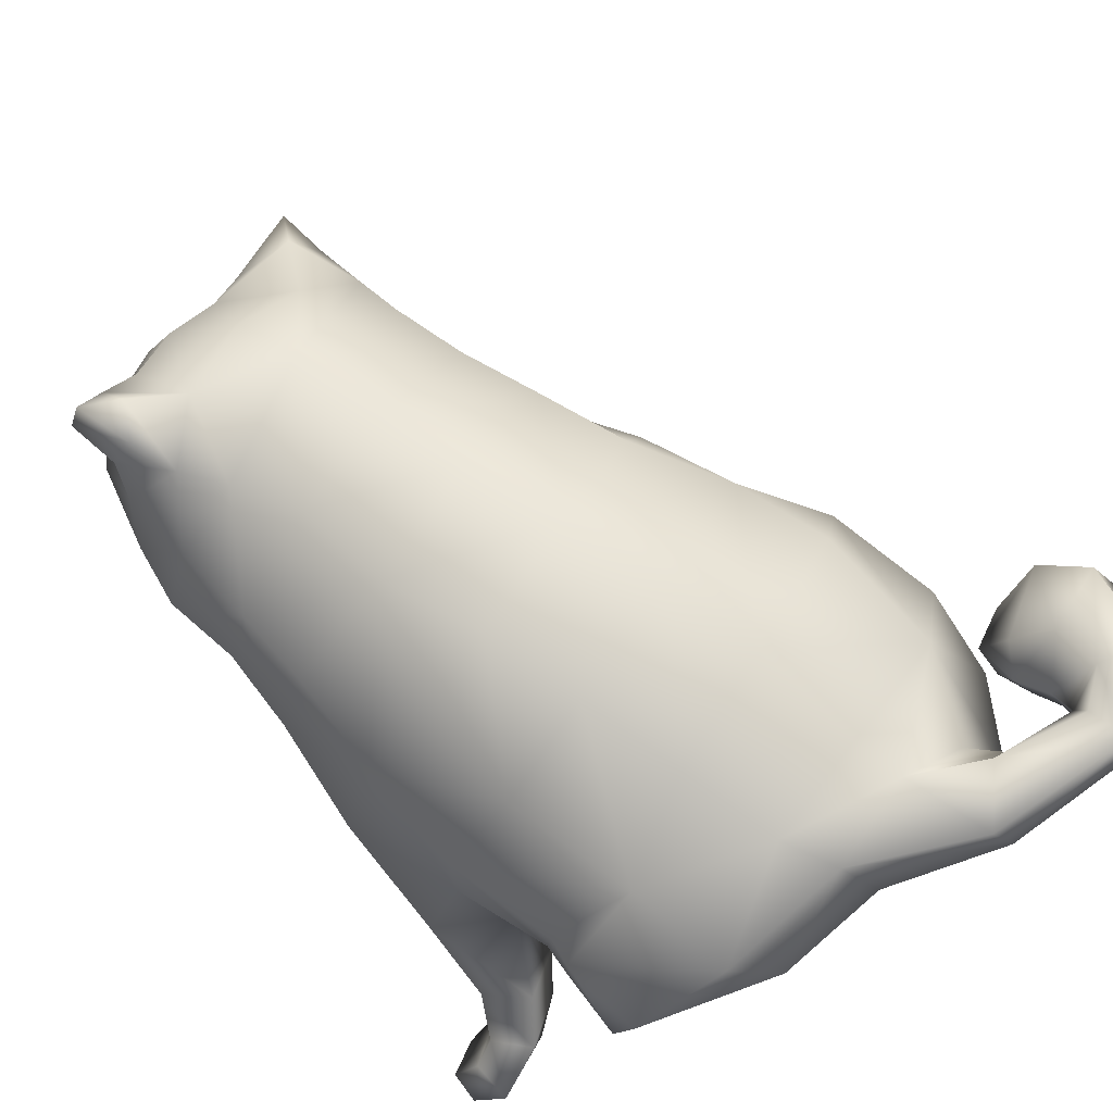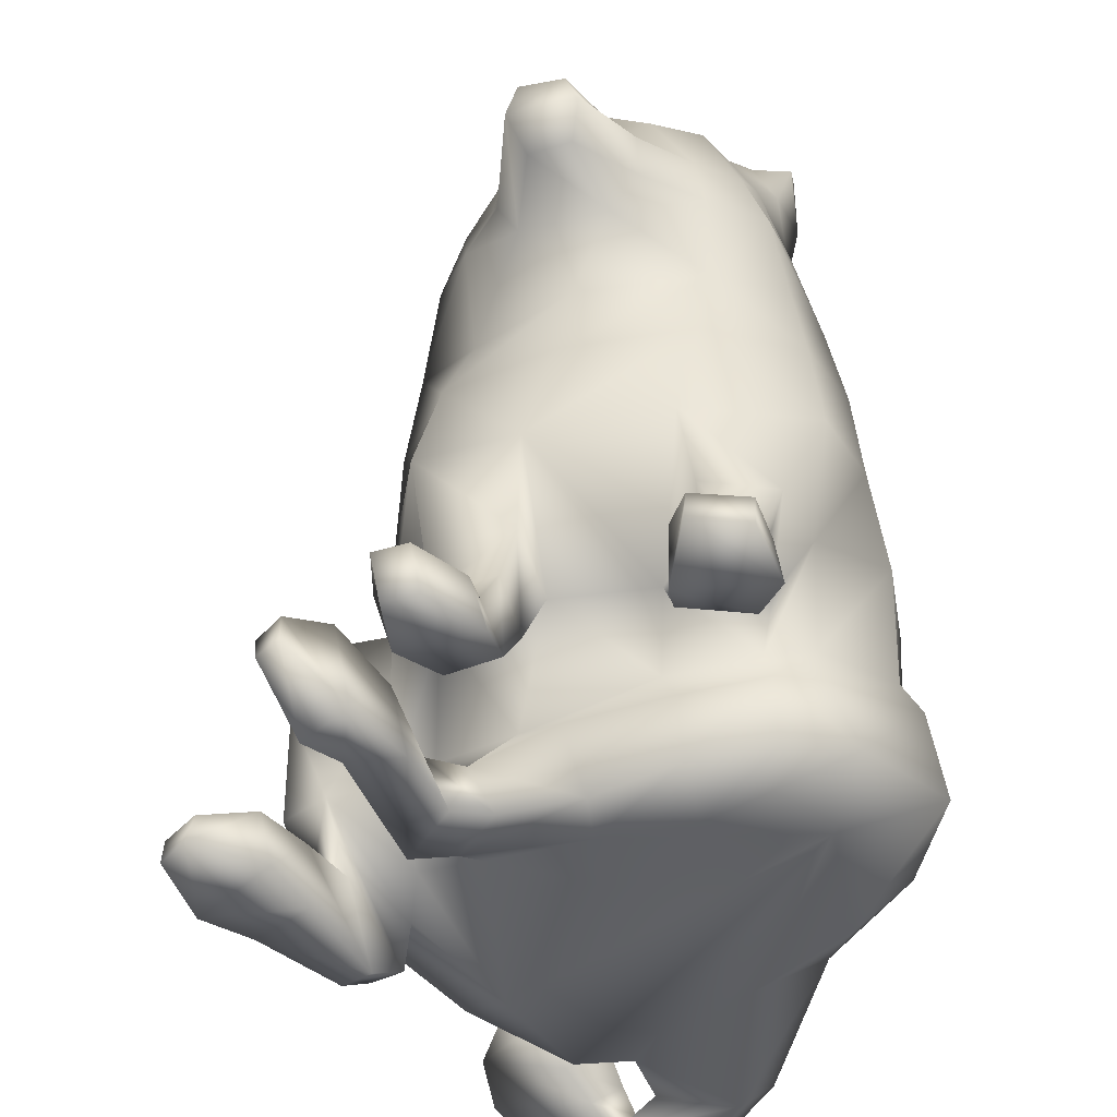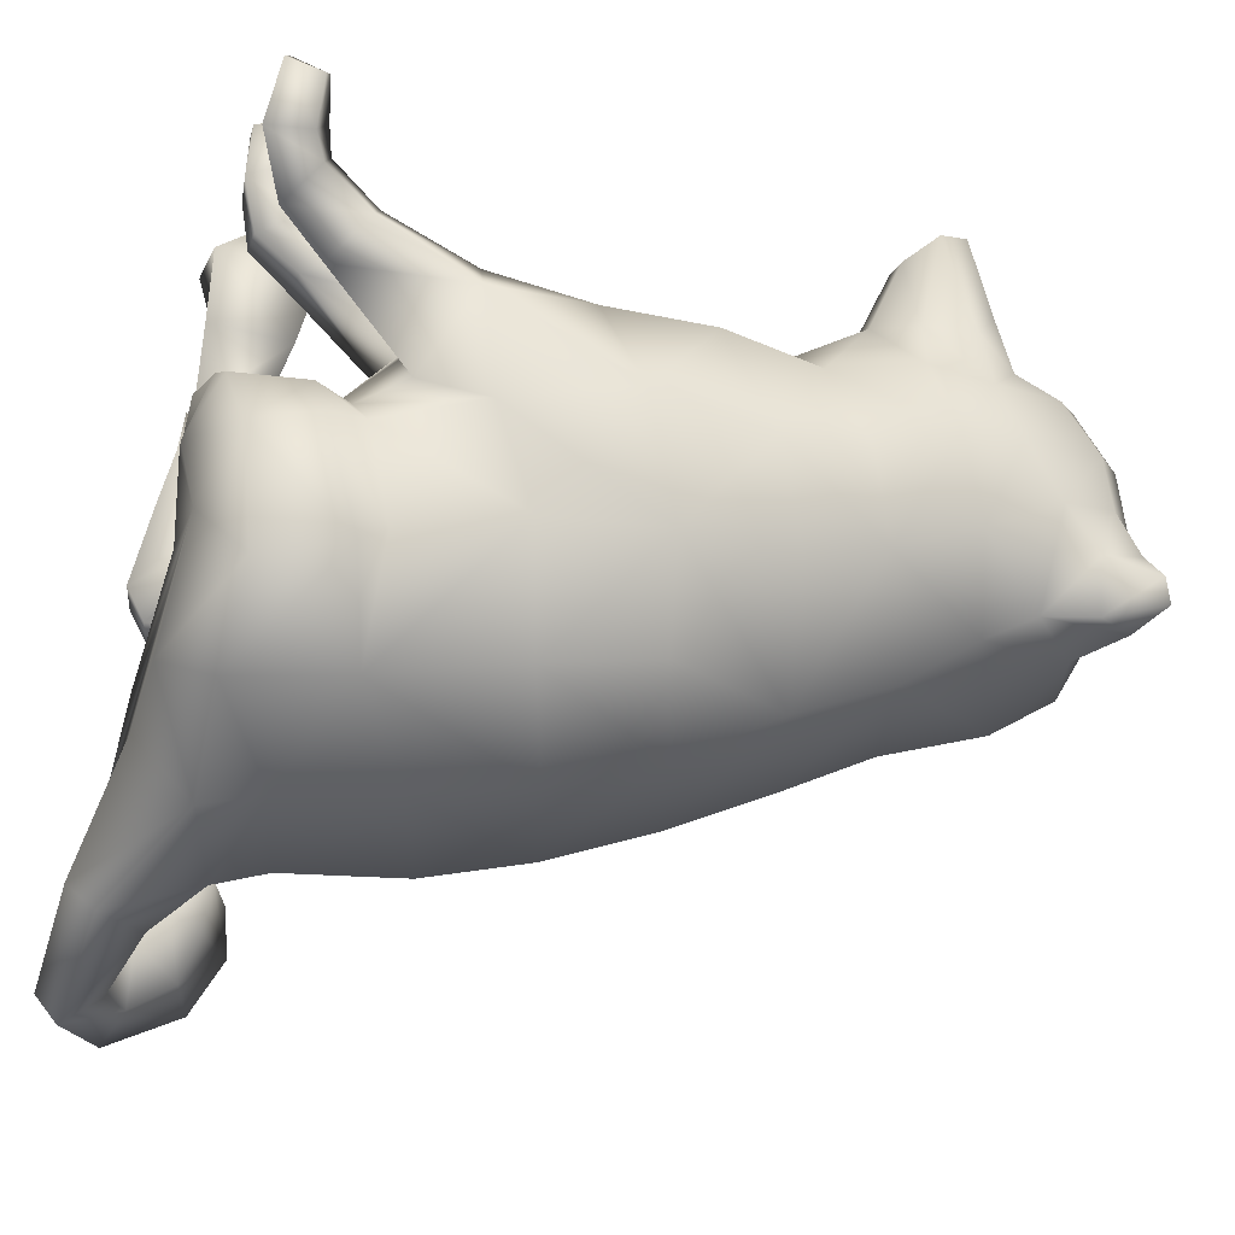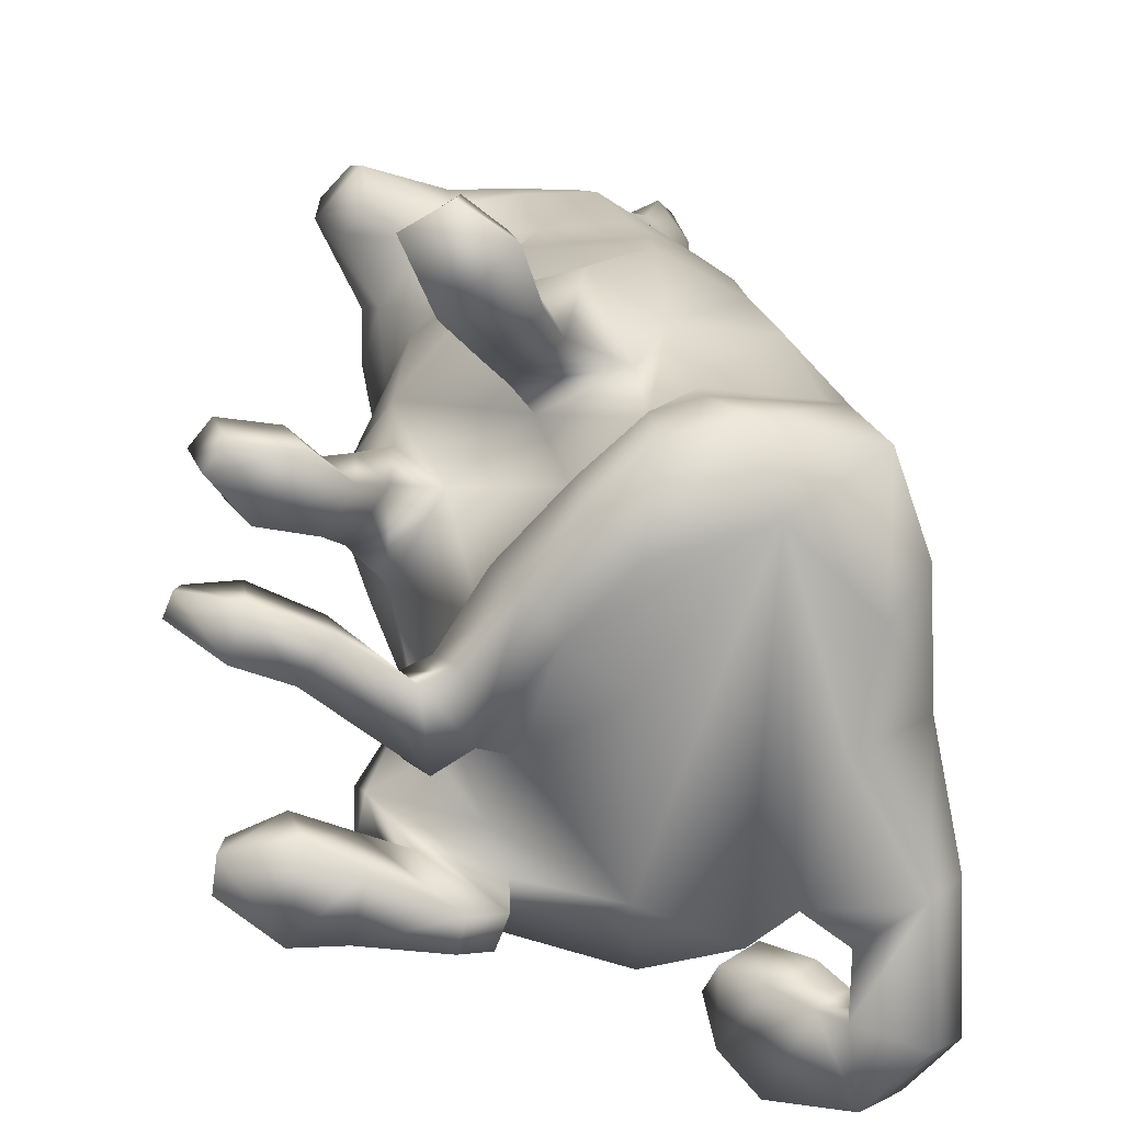
<metadata>
{"format":"obj","ext":"obj","renderer":"f3d","projection":"perspective","resolution":1024,"background":"white","views":[{"elev":-79.9,"azim":-143.2,"up":"+Z"},{"elev":-49.2,"azim":64.0,"up":"+Y"},{"elev":-53.6,"azim":71.9,"up":"+Z"},{"elev":-73.6,"azim":95.8,"up":"+Y"}]}
</metadata>
<code>
o Doggy_Meme_Dog_PS1
v -1.164 -0.5116 -0.277
v -1.139 -0.402 -0.4288
v -1.138 -0.5813 -0.5859
v -1.127 -0.6819 -0.4819
v -1.046 -0.4796 -0.1874
v -1.037 -0.3425 -0.3219
v -1.009 -0.5498 -0.582
v -0.9834 -0.449 -0.4944
v -0.9667 -0.6934 -0.7145
v -0.9625 -0.755 -0.6428
v -0.9279 -0.6089 -0.6436
v -0.9042 -0.3816 -0.2924
v -0.9055 -0.4693 -0.1672
v -0.9046 -0.6215 -0.5345
v -0.9067 -0.6963 -0.4732
v -0.892 -0.6384 -0.4057
v -0.8819 -0.4278 -0.4189
v -0.8857 -0.568 -0.4929
v -0.8522 -0.5935 -0.3188
v -0.8349 -0.5117 -0.4272
v -0.8129 -0.4321 -0.3057
v -0.8138 -0.5382 -0.2099
v -0.8063 -0.3272 -0.008403
v -0.791 -0.5702 -0.02723
v -0.7415 -0.62 -0.5572
v -0.7304 -0.3469 -0.325
v -0.718 -0.04063 0.08336
v -0.7283 -0.7022 -0.4946
v -0.6802 -0.01911 -0.2163
v -0.6952 -0.5661 -0.6609
v -0.7007 -0.7093 -0.2656
v -0.6737 -0.5312 0.2949
v -0.6631 -0.3867 0.3451
v -0.6607 -0.6934 0.2679
v -0.6439 -0.5658 -0.4478
v -0.6177 -0.07442 0.3441
v -0.6269 -0.7093 -0.3881
v -0.6349 -0.7504 0.3456
v -0.5779 0.2122 -0.1523
v -0.6121 -0.7583 -0.6578
v -0.5922 -0.6842 -0.7397
v -0.6015 -0.7269 0.5693
v -0.5949 -0.7242 0.7083
v -0.5759 -0.7093 -0.03297
v -0.5675 -0.7152 0.2248
v -0.5541 -0.582 0.7443
v -0.5501 -0.5803 0.4716
v -0.5108 0.1768 0.3637
v -0.5442 -0.5769 0.5825
v -0.5044 0.1791 0.167
v -0.5369 -0.5938 0.2252
v -0.5402 -0.7738 0.3114
v -0.5044 -0.4722 -0.68
v -0.496 -0.4559 0.5673
v -0.4514 0.4151 0.04373
v -0.4631 -0.3481 -0.6415
v -0.4309 0.4581 -0.1867
v -0.4629 -0.1402 0.587
v -0.4447 0.1155 0.4941
v -0.4148 -0.05395 -0.609
v -0.4032 0.3679 0.2057
v -0.4566 -0.7303 0.8462
v -0.4535 -0.6678 0.844
v -0.4438 -0.6103 0.4203
v -0.4216 -0.5497 0.2649
v -0.4226 -0.7532 0.5091
v -0.3963 -0.5981 0.5385
v -0.3237 0.6719 -0.1053
v -0.3306 0.1927 -0.5603
v -0.3424 0.1323 0.3305
v -0.3126 0.587 0.1503
v -0.3645 -0.7337 0.8235
v -0.3471 -0.4907 0.5231
v -0.3552 -0.6611 0.8133
v -0.3518 -0.7371 0.632
v -0.3235 -0.6195 0.6776
v -0.3025 -0.4223 0.3742
v -0.2755 0.04229 0.3876
v -0.2917 -0.7093 -0.5169
v -0.2261 0.8595 -0.02417
v -0.2294 0.4346 -0.4853
v -0.2686 -0.5519 -0.7161
v -0.2458 -0.1939 0.4274
v -0.1975 0.7617 0.2158
v -0.2496 -0.6242 0.1759
v -0.2491 -0.6939 0.3592
v -0.2409 -0.6074 0.4155
v -0.1529 1.035 0.06991
v -0.1938 -0.4136 -0.7132
v -0.1771 0.2165 0.4643
v -0.1999 -0.684 0.2581
v -0.1294 0.9211 0.2526
v -0.1141 1.138 0.1702
v -0.1884 -0.5927 0.3377
v -0.1183 0.6675 -0.394
v -0.08527 1.033 0.289
v -0.07103 1.254 0.2874
v -0.1415 -0.4918 0.3469
v -0.114 -0.1536 -0.7048
v -0.04711 1.387 0.2897
v -0.03185 1.328 0.1766
v -0.1141 -0.7093 -0.08425
v -0.05799 0.3862 0.5023
v -0.02087 0.8674 -0.3074
v 0.003661 1.361 0.3311
v 0.0055 1.214 0.03915
v -0.02752 0.1104 -0.686
v -0.04752 -0.06121 0.5037
v 0.01302 1.272 0.3261
v -0.0504 -0.5841 0.418
v -0.04642 -0.5609 0.6073
v 0.023 0.6147 0.4973
v -0.03151 -0.7363 0.3563
v -0.008991 -0.7093 -0.6182
v 0.06544 1.103 -0.2449
v -0.01545 -0.7173 0.6096
v -0.006952 -0.6143 0.3293
v -0.009468 -0.7241 0.2592
v 0.08612 1.134 0.3802
v 0.06481 0.3538 -0.6213
v 0.1005 1.312 0.2941
v 0.03598 -0.5093 0.2295
v 0.03773 -0.7492 0.05009
v 0.04403 -0.5755 0.7424
v 0.06011 -0.2977 0.4376
v 0.1385 1.333 0.2234
v 0.1213 0.8528 0.5031
v 0.1473 1.238 -0.1662
v 0.08009 -0.5885 -0.7308
v 0.08134 -0.5462 0.5504
v 0.06923 -0.7921 0.7346
v 0.09721 -0.7578 0.5088
v 0.1949 1.242 0.3246
v 0.1458 -0.3157 -0.6997
v 0.2074 1.316 0.1344
v 0.1222 -0.602 0.871
v 0.1915 0.576 -0.5302
v 0.2164 0.996 0.4795
v 0.1476 -0.7537 0.1211
v 0.1457 -0.6741 0.8738
v 0.1647 -0.5784 0.1906
v 0.1913 0.07446 0.5799
v 0.1691 -0.5236 0.7188
v 0.2557 0.8039 -0.418
v 0.1879 -0.7595 -0.1246
v 0.2733 1.303 0.2266
v 0.1865 -0.5746 0.8409
v 0.2287 0.3085 0.53
v 0.2493 0.4999 0.46
v 0.2177 -0.2374 0.5488
v 0.1941 -0.7786 0.6798
v 0.2012 -0.6586 0.8451
v 0.2535 0.01119 -0.6604
v 0.3217 1.322 0.01132
v 0.2396 -0.7093 -0.4226
v 0.2384 -0.5883 0.482
v 0.3248 1.179 -0.2724
v 0.3217 1.201 0.393
v 0.2988 0.2792 -0.595
v 0.2802 -0.3407 0.2801
v 0.2884 -0.4661 0.008876
v 0.3389 0.7313 0.5314
v 0.2878 -0.479 0.5623
v 0.3709 0.9533 -0.3422
v 0.2971 -0.7088 0.5196
v 0.3727 0.9099 0.4773
v 0.3097 -0.727 -0.02665
v 0.3278 -0.5562 -0.000863
v 0.4095 1.319 0.1084
v 0.3416 -0.5931 -0.6681
v 0.3389 -0.6044 0.6061
v 0.4316 1.291 -0.09317
v 0.3612 -0.2464 0.3917
v 0.3443 -0.748 0.6527
v 0.3638 -0.5943 0.3773
v 0.4537 1.263 -0.3027
v 0.3878 -0.3951 -0.5982
v 0.3921 -0.336 -0.5384
v 0.4536 1.052 -0.3246
v 0.4032 0.02907 0.4037
v 0.4516 1.108 0.4313
v 0.3824 -0.6483 0.7152
v 0.4166 -0.4458 -0.1702
v 0.3989 -0.7098 0.4324
v 0.4114 -0.483 0.4528
v 0.4227 -0.3425 0.07144
v 0.4976 1.172 -0.3336
v 0.4253 -0.7124 -0.1897
v 0.5132 1.305 -0.1506
v 0.4843 0.7435 0.5153
v 0.5165 1.274 -0.0168
v 0.5192 1.277 0.2274
v 0.4484 -0.5334 -0.1696
v 0.4483 -0.6628 -0.3787
v 0.4413 -0.6101 0.509
v 0.4997 0.6586 0.4654
v 0.4621 -0.4155 -0.282
v 0.4831 -0.06495 -0.4929
v 0.4638 -0.5053 -0.2929
v 0.5095 0.497 -0.4169
v 0.4971 0.2535 0.3652
v 0.5078 0.4846 0.3287
v 0.5063 0.2285 -0.4405
v 0.5236 0.8804 0.5011
v 0.5522 1.312 -0.3013
v 0.5305 0.9958 0.4084
v 0.5366 0.6826 -0.3498
v 0.5681 1.262 -0.1698
v 0.4696 -0.7674 0.7343
v 0.5059 -0.3415 -0.1519
v 0.5791 1.152 -0.2273
v 0.4892 -0.7616 0.5091
v 0.4997 -0.6663 0.773
v 0.5967 1.284 -0.2666
v 0.5821 0.8814 -0.2461
v 0.5918 1.154 0.3094
v 0.6021 1.194 -0.07356
v 0.535 -0.5314 0.1112
v 0.5267 -0.6629 0.5704
v 0.5636 -0.1803 -0.2365
v 0.5303 -0.7688 0.6737
v 0.6264 1.06 -0.1359
v 0.6232 1.004 0.3522
v 0.6243 0.9257 0.4764
v 0.5607 -0.6692 0.7124
v 0.6613 1.155 0.03451
v 0.6568 0.6114 -0.1811
v 0.6283 0.01893 0.1338
v 0.652 0.4011 -0.2181
v 0.6774 1.073 0.194
v 0.674 0.9707 0.2642
v 0.6611 0.6335 0.3029
v 0.6188 -0.6464 0.1591
v 0.6293 -0.5742 -0.01391
v 0.6788 0.5076 0.04537
v 0.6996 0.9483 -0.04645
v 0.6838 0.6903 0.5303
v 0.649 -0.249 0.1074
v 0.679 0.2745 0.09243
v 0.6806 0.1078 -0.223
v 0.7115 0.7945 -0.105
v 0.7263 0.8859 0.1009
v 0.7212 0.7573 0.6064
v 0.7268 0.7292 0.2597
v 0.7386 0.9078 0.3577
v 0.7364 0.7234 0.0843
v 0.7466 0.8551 0.2716
v 0.7147 -0.2561 -0.06801
v 0.7026 -0.4846 0.1351
v 0.7613 0.8292 0.5934
v 0.7648 0.6833 0.4532
v 0.7142 -0.6943 0.01785
v 0.7277 -0.7427 0.2312
v 0.7422 -0.5029 0.0415
v 0.7523 -0.6087 0.2032
v 0.838 0.8166 0.5067
v 0.8448 0.7467 0.4749
v 0.7968 -0.6293 0.2619
v 0.8069 -0.6272 0.0747
v 0.8641 -0.7697 0.0479
v 0.8751 -0.6619 0.07223
v 0.8992 -0.6547 0.2798
v 0.9076 -0.7439 0.2914
v 0.9599 -0.6707 0.1602
v 0.9659 -0.7606 0.1681
f 250 243 256
f 246 232 235
f 206 224 223
f 245 247 231
f 226 236 222
f 206 204 224
f 138 158 119
f 223 216 181
f 226 222 217
f 158 133 119
f 243 204 190
f 257 251 244
f 162 149 196
f 232 244 251
f 237 243 196
f 232 246 244
f 196 190 162
f 127 96 92
f 226 217 191
f 211 214 208
f 179 187 211
f 215 164 179
f 158 146 133
f 105 109 121
f 189 205 176
f 106 128 115
f 144 104 115
f 146 135 126
f 172 191 189
f 101 100 126
f 128 157 115
f 231 230 223
f 245 231 223
f 224 245 223
f 243 257 256
f 205 187 176
f 115 104 80
f 100 101 97
f 96 97 93
f 80 88 115
f 149 202 196
f 196 202 232
f 232 202 235
f 164 144 115
f 26 56 53
f 57 39 55
f 26 35 31
f 71 55 61
f 47 49 67
f 70 50 48
f 73 54 47
f 137 159 120
f 239 228 240
f 173 160 180
f 90 70 78
f 83 108 78
f 228 238 248
f 248 220 240
f 134 89 99
f 89 82 53
f 194 199 193
f 134 178 177
f 228 186 238
f 125 150 142
f 108 83 125
f 83 73 77
f 114 155 79
f 35 37 31
f 114 129 170
f 15 4 10
f 206 223 181
f 230 216 223
f 248 210 220
f 229 239 240
f 240 228 248
f 11 7 14
f 17 21 20
f 117 141 122
f 98 85 94
f 117 94 110
f 87 110 94
f 86 91 113
f 113 91 118
f 194 193 188
f 145 188 167
f 98 94 122
f 85 91 94
f 64 52 45
f 38 47 34
f 73 51 65
f 31 44 24
f 44 65 51
f 32 24 44
f 73 65 77
f 47 32 34
f 108 125 142
f 94 117 122
f 51 32 44
f 35 26 53
f 56 89 53
f 64 73 47
f 64 47 67
f 243 190 196
f 247 257 244
f 250 256 245
f 250 245 224
f 231 247 242
f 231 242 230
f 242 236 226
f 242 226 230
f 204 206 181
f 204 181 166
f 181 158 138
f 181 138 166
f 236 241 215
f 236 215 222
f 241 236 242
f 241 242 246
f 242 247 244
f 242 244 246
f 251 257 243
f 251 243 237
f 204 243 250
f 204 250 224
f 245 256 257
f 245 257 247
f 166 162 190
f 166 190 204
f 162 166 138
f 162 138 127
f 138 119 96
f 138 96 127
f 237 196 232
f 237 232 251
f 191 217 208
f 191 208 189
f 126 100 105
f 126 105 121
f 214 211 187
f 214 187 205
f 217 222 211
f 217 211 208
f 208 214 205
f 208 205 189
f 222 215 179
f 222 179 211
f 192 158 181
f 192 181 216
f 133 146 126
f 133 126 121
f 128 106 135
f 128 135 154
f 100 97 109
f 100 109 105
f 109 97 96
f 109 96 119
f 121 109 119
f 121 119 133
f 158 192 169
f 158 169 146
f 169 154 135
f 169 135 146
f 135 106 101
f 135 101 126
f 157 172 189
f 157 189 176
f 154 172 157
f 154 157 128
f 93 97 101
f 93 101 106
f 191 172 154
f 191 154 169
f 192 226 191
f 192 191 169
f 226 192 216
f 226 216 230
f 115 88 93
f 115 93 106
f 88 92 96
f 88 96 93
f 176 187 179
f 176 179 157
f 157 179 164
f 157 164 115
f 88 80 84
f 88 84 92
f 92 84 112
f 92 112 127
f 112 149 162
f 112 162 127
f 235 227 241
f 235 241 246
f 241 227 207
f 241 207 215
f 207 144 164
f 207 164 215
f 104 95 68
f 104 68 80
f 68 95 81
f 68 81 57
f 81 69 39
f 81 39 57
f 39 69 60
f 39 60 29
f 60 56 26
f 60 26 29
f 80 68 71
f 80 71 84
f 71 68 57
f 71 57 55
f 61 55 39
f 61 39 50
f 39 29 27
f 39 27 50
f 27 29 26
f 27 26 23
f 26 31 24
f 26 24 23
f 84 71 103
f 84 103 112
f 103 71 61
f 103 61 90
f 61 50 70
f 61 70 90
f 50 27 36
f 50 36 48
f 36 58 59
f 36 59 48
f 58 36 33
f 58 33 54
f 36 27 23
f 36 23 33
f 23 24 32
f 23 32 33
f 38 42 49
f 38 49 47
f 49 42 43
f 49 43 46
f 48 59 78
f 48 78 70
f 59 58 83
f 59 83 78
f 58 54 73
f 58 73 83
f 33 32 47
f 33 47 54
f 46 76 67
f 46 67 49
f 112 103 148
f 112 148 149
f 148 201 202
f 148 202 149
f 201 239 235
f 201 235 202
f 235 239 229
f 235 229 227
f 229 200 207
f 229 207 227
f 207 200 137
f 207 137 144
f 144 137 95
f 144 95 104
f 81 95 137
f 81 137 120
f 120 107 69
f 120 69 81
f 69 107 99
f 69 99 60
f 99 89 56
f 99 56 60
f 229 240 203
f 229 203 200
f 203 159 137
f 203 137 200
f 90 142 148
f 90 148 103
f 180 228 239
f 180 239 201
f 142 150 173
f 142 173 180
f 148 142 180
f 148 180 201
f 203 198 153
f 203 153 159
f 153 107 120
f 153 120 159
f 220 198 203
f 220 203 240
f 107 153 134
f 107 134 99
f 89 134 129
f 89 129 82
f 129 134 177
f 129 177 170
f 177 199 194
f 177 194 170
f 168 141 139
f 168 139 167
f 139 141 117
f 139 117 118
f 134 153 198
f 134 198 178
f 198 220 197
f 198 197 178
f 199 177 178
f 199 178 197
f 220 210 183
f 220 183 197
f 197 183 193
f 197 193 199
f 238 249 254
f 238 254 248
f 254 249 255
f 254 255 259
f 255 258 261
f 255 261 259
f 261 258 262
f 261 262 264
f 186 218 249
f 186 249 238
f 249 218 233
f 249 233 255
f 233 253 258
f 233 258 255
f 180 160 186
f 180 186 228
f 173 150 163
f 173 163 185
f 163 171 195
f 163 195 185
f 182 213 225
f 182 225 219
f 108 142 90
f 108 90 78
f 141 168 161
f 141 161 122
f 161 186 160
f 161 160 122
f 65 85 98
f 65 98 77
f 85 65 44
f 85 44 102
f 44 31 155
f 44 155 102
f 170 194 155
f 170 155 114
f 155 31 37
f 155 37 79
f 82 129 114
f 82 114 79
f 82 79 40
f 82 40 41
f 40 10 9
f 40 9 41
f 9 10 4
f 9 4 3
f 4 1 2
f 4 2 3
f 37 28 40
f 37 40 79
f 40 28 15
f 40 15 10
f 4 15 16
f 4 16 1
f 16 19 5
f 16 5 1
f 5 19 22
f 5 22 13
f 2 1 5
f 2 5 6
f 248 254 234
f 248 234 210
f 252 234 254
f 252 254 259
f 260 252 259
f 260 259 261
f 265 260 261
f 265 261 264
f 262 258 253
f 262 253 263
f 262 263 265
f 262 265 264
f 260 265 263
f 260 263 253
f 252 260 253
f 252 253 233
f 234 252 233
f 234 233 218
f 210 234 218
f 210 218 186
f 193 168 167
f 193 167 188
f 183 210 186
f 183 186 161
f 193 183 161
f 193 161 168
f 25 28 37
f 25 37 35
f 15 28 25
f 15 25 14
f 16 15 14
f 16 14 18
f 19 16 18
f 19 18 20
f 22 19 20
f 22 20 21
f 13 22 21
f 13 21 12
f 13 12 6
f 13 6 5
f 21 17 6
f 21 6 12
f 6 17 8
f 6 8 2
f 2 8 7
f 2 7 3
f 9 3 7
f 9 7 11
f 9 11 30
f 9 30 41
f 41 30 53
f 41 53 82
f 53 30 25
f 53 25 35
f 7 8 18
f 7 18 14
f 30 11 14
f 30 14 25
f 8 17 20
f 8 20 18
f 34 32 51
f 34 51 45
f 38 34 45
f 38 45 52
f 42 38 52
f 42 52 66
f 43 42 66
f 43 66 75
f 43 75 72
f 43 72 62
f 46 63 74
f 46 74 76
f 46 43 62
f 46 62 63
f 62 72 74
f 62 74 63
f 147 143 124
f 147 124 136
f 151 132 130
f 151 130 143
f 130 110 87
f 130 87 111
f 124 111 116
f 124 116 131
f 118 117 110
f 118 110 113
f 111 87 86
f 111 86 116
f 87 94 91
f 87 91 86
f 143 130 111
f 143 111 124
f 113 110 130
f 113 130 132
f 136 124 131
f 136 131 140
f 152 147 136
f 152 136 140
f 151 143 147
f 151 147 152
f 152 140 131
f 152 131 151
f 151 131 116
f 151 116 132
f 132 116 86
f 132 86 113
f 139 118 91
f 139 91 123
f 167 139 123
f 167 123 145
f 155 145 123
f 155 123 102
f 194 188 145
f 194 145 155
f 125 98 122
f 125 122 160
f 123 91 85
f 123 85 102
f 72 75 76
f 72 76 74
f 67 76 75
f 67 75 66
f 125 83 77
f 125 77 98
f 171 163 156
f 171 156 165
f 225 213 209
f 225 209 221
f 195 171 182
f 195 182 219
f 219 225 221
f 219 221 212
f 213 182 174
f 213 174 209
f 174 165 184
f 174 184 212
f 185 195 184
f 185 184 175
f 173 185 175
f 173 175 160
f 125 156 163
f 125 163 150
f 125 160 175
f 125 175 156
f 165 156 175
f 165 175 184
f 195 219 212
f 195 212 184
f 209 174 212
f 209 212 221
f 67 66 52
f 67 52 64
f 73 64 45
f 73 45 51
f 182 171 165
f 182 165 174

</code>
